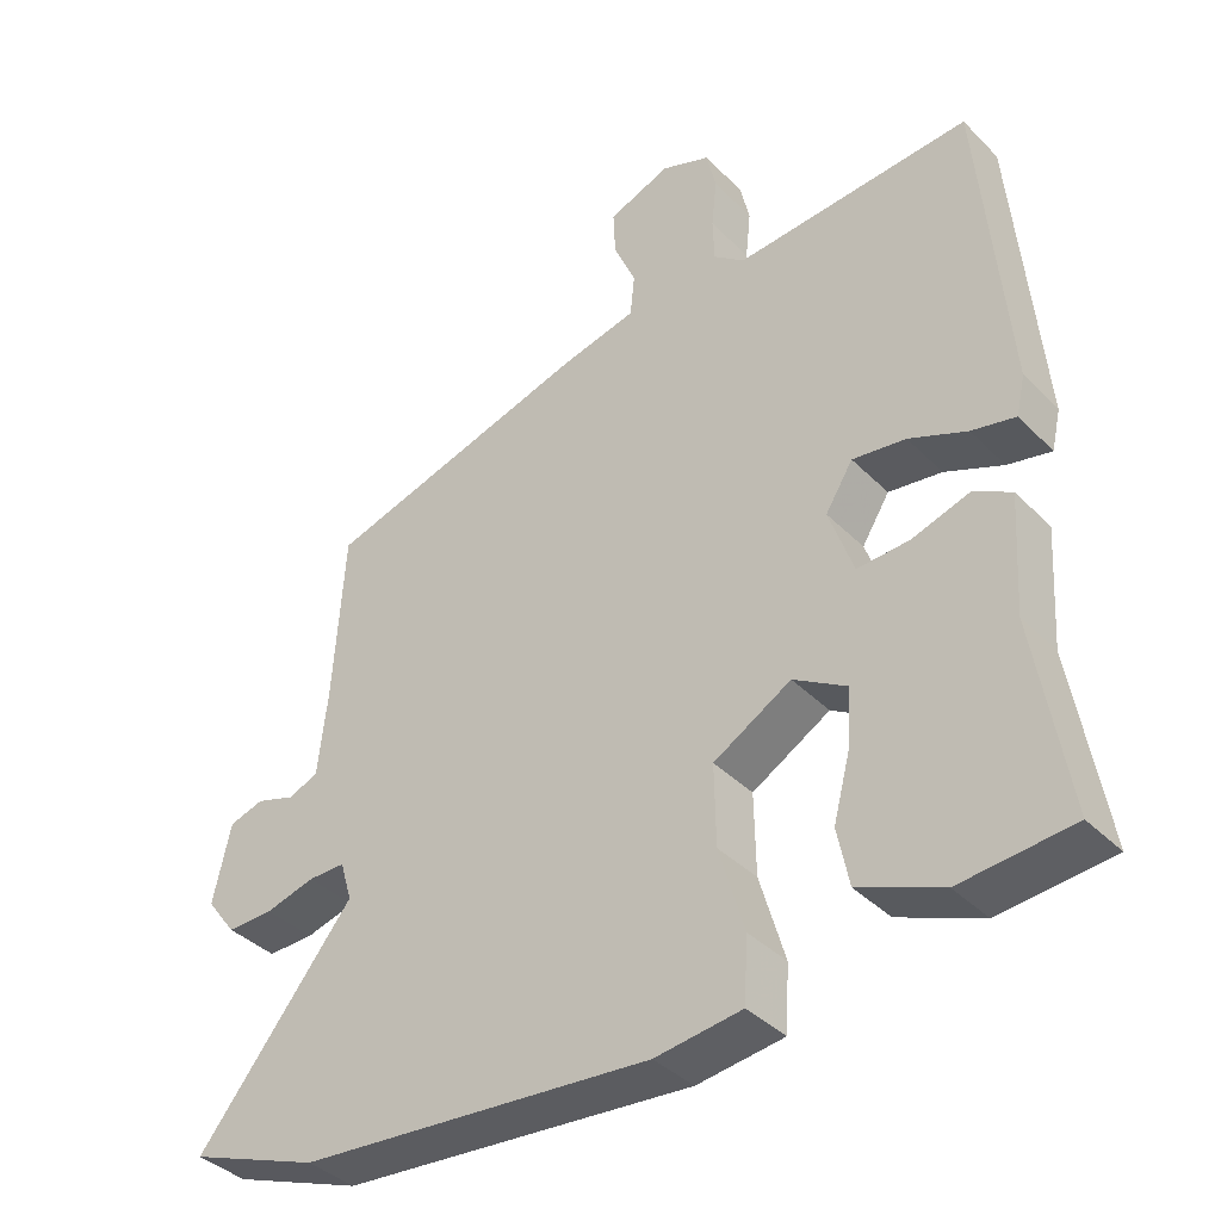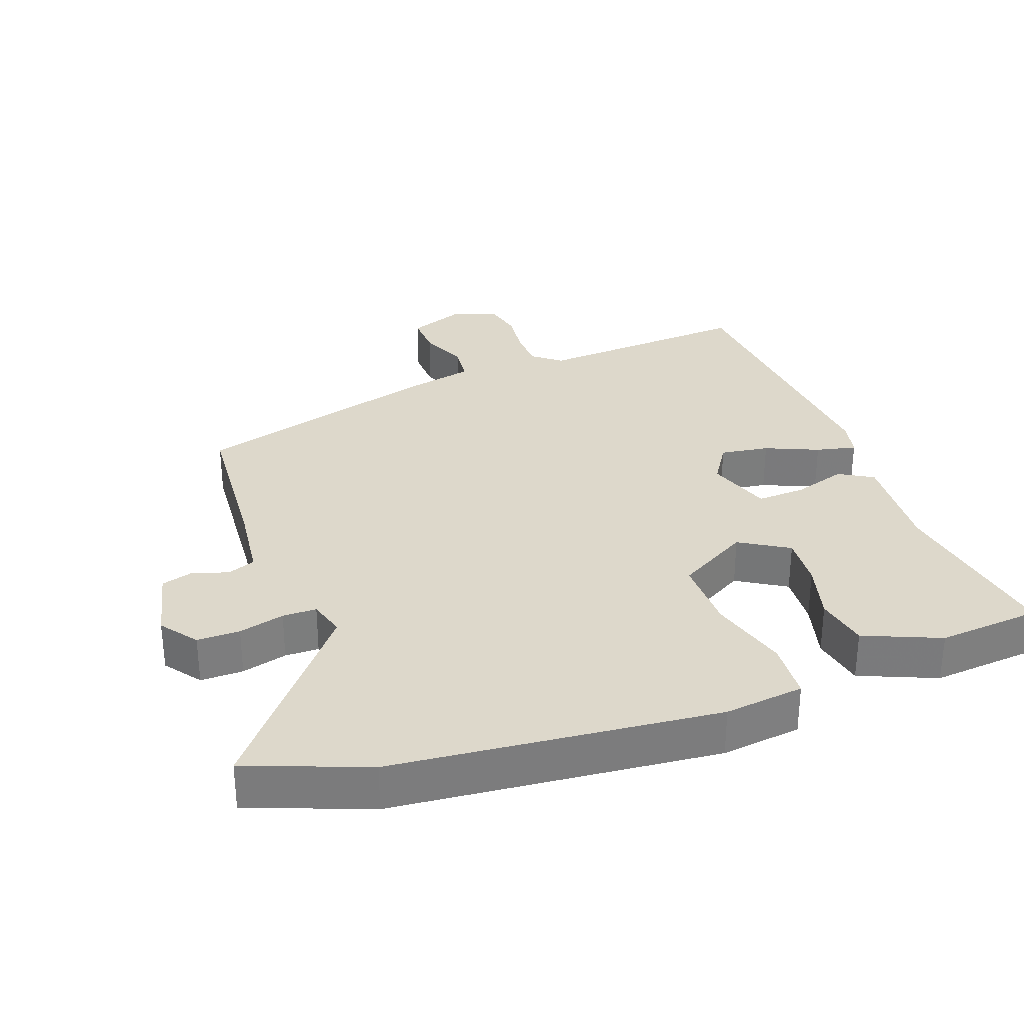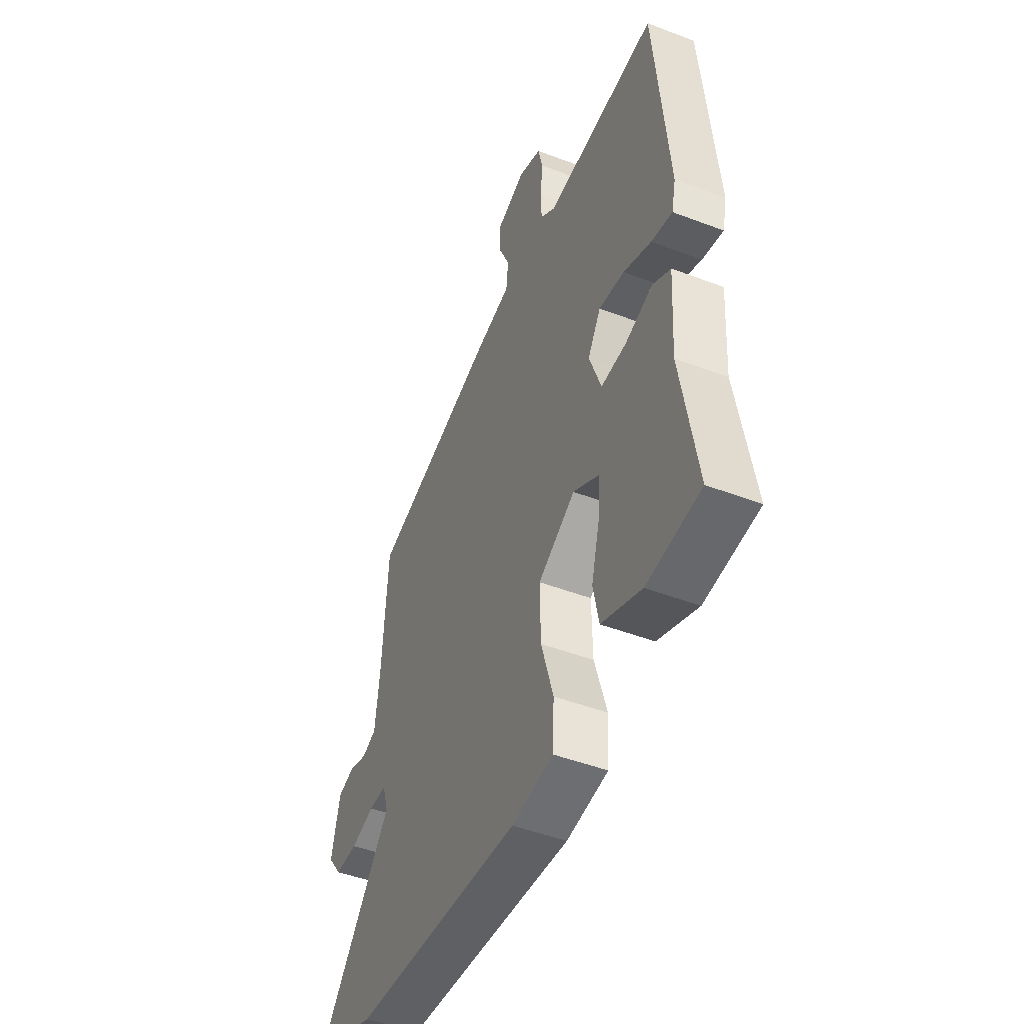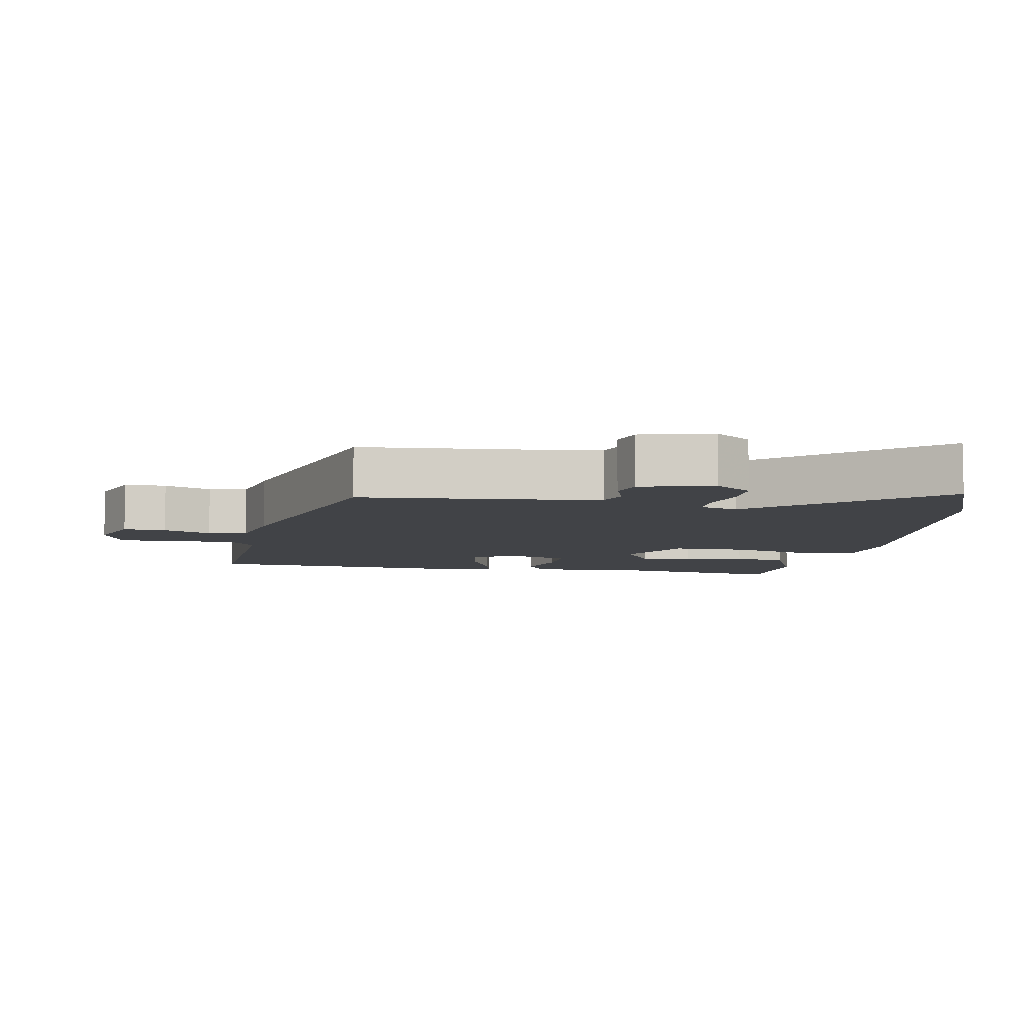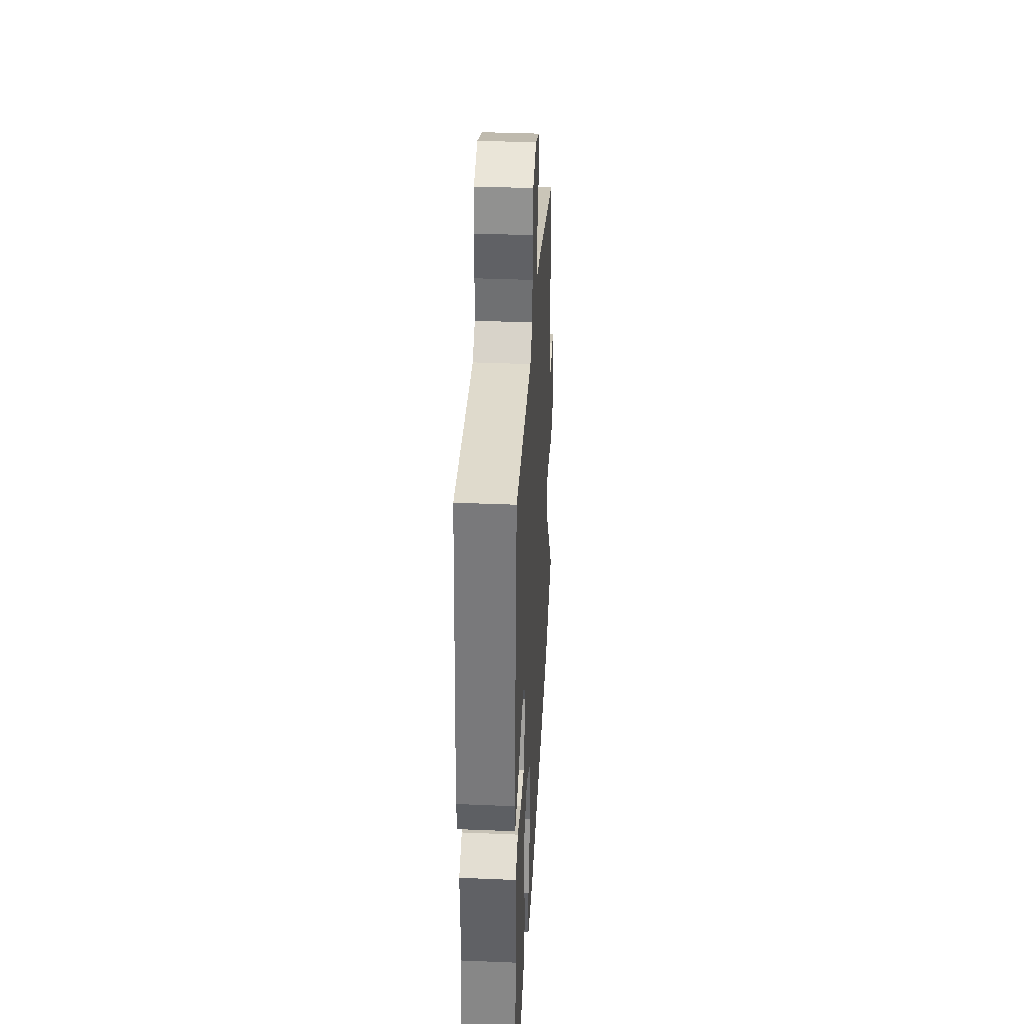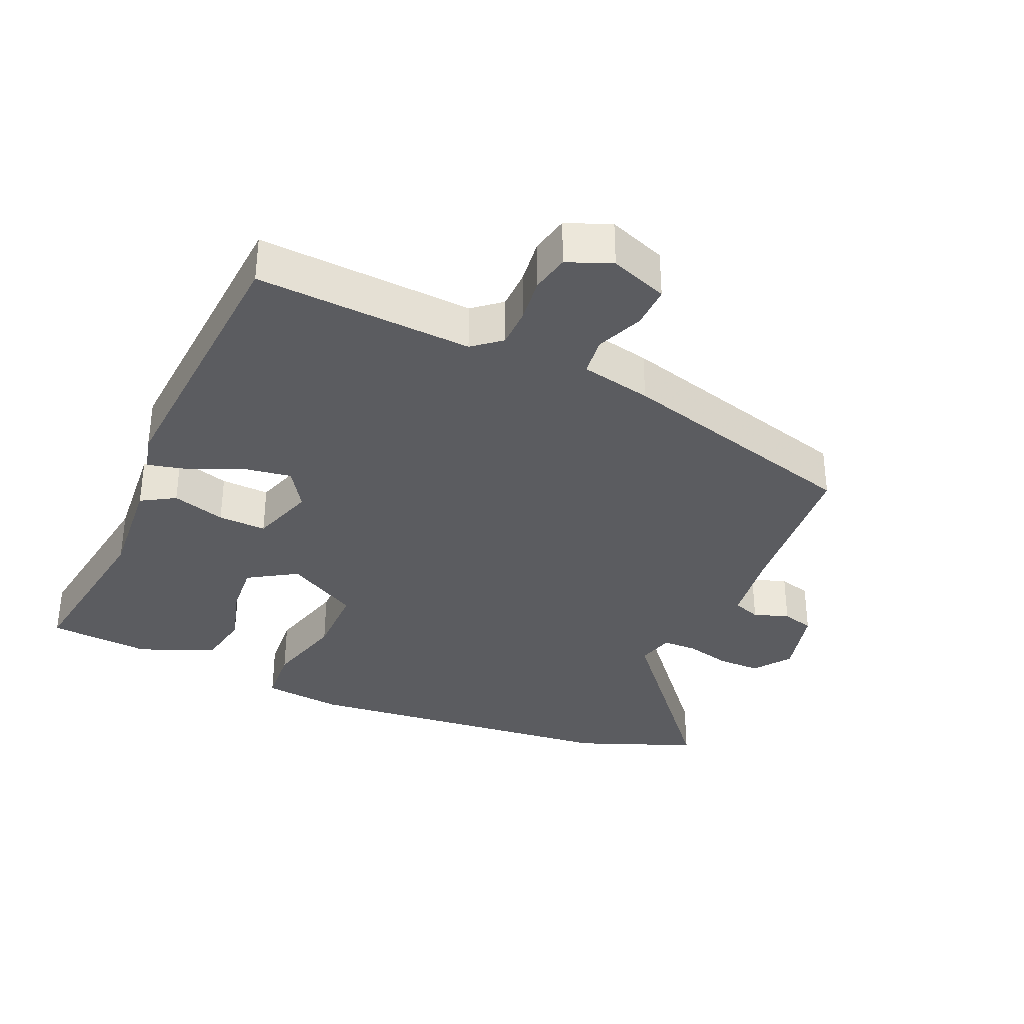
<metadata>
{"format":"obj","ext":"obj","renderer":"f3d","projection":"perspective","resolution":1024,"background":"white","views":[{"elev":-38.5,"azim":-141.1,"up":"+Z"},{"elev":31.4,"azim":160.5,"up":"+Y"},{"elev":-47.4,"azim":-113.3,"up":"+Z"},{"elev":-7.1,"azim":80.8,"up":"+Y"},{"elev":36.8,"azim":-86.9,"up":"+Z"},{"elev":-34.6,"azim":-22.7,"up":"+Y"}]}
</metadata>
<code>
v 0.664 0.07 -0.439
v 0.487 0.07 -0.505
v 0.01 0.07 -0.547
v -0.107 0.07 -0.532
v -0.112 0.07 -0.446
v -0.078 0.07 -0.33
v -0.076 0.07 -0.221
v -0.181 0.07 -0.16
v -0.253 0.07 -0.203
v -0.248 0.07 -0.28
v -0.225 0.07 -0.367
v -0.241 0.07 -0.445
v -0.353 0.07 -0.491
v -0.504 0.07 -0.477
v -0.46 0.07 -0.215
v -0.47 0.07 -0.056
v -0.42 0.07 -0.027
v -0.342 0.07 -0.052
v -0.271 0.07 -0.056
v -0.238 0.07 0.038
v -0.275 0.07 0.097
v -0.347 0.07 0.087
v -0.425 0.07 0.054
v -0.484 0.07 0.041
v -0.496 0.07 0.094
v -0.459 0.07 0.514
v -0.141 0.07 0.49
v -0.099 0.07 0.523
v -0.097 0.07 0.582
v -0.104 0.07 0.648
v -0.091 0.07 0.704
v -0.025 0.07 0.729
v 0.059 0.07 0.696
v 0.056 0.07 0.634
v 0.026 0.07 0.565
v 0.032 0.07 0.508
v 0.136 0.07 0.484
v 0.496 0.07 0.378
v 0.511 0.07 0.146
v 0.524 0.07 0.031
v 0.565 0.07 0.015
v 0.617 0.07 0.032
v 0.664 0.07 0.018
v 0.688 0.07 -0.089
v 0.648 0.07 -0.142
v 0.585 0.07 -0.141
v 0.518 0.07 -0.123
v 0.468 0.07 -0.123
v 0.452 0.07 -0.177
v 0.664 0 -0.439
v 0.487 0 -0.505
v 0.01 0 -0.547
v -0.107 0 -0.532
v -0.112 0 -0.446
v -0.078 0 -0.33
v -0.076 0 -0.221
v -0.181 0 -0.16
v -0.253 0 -0.203
v -0.248 0 -0.28
v -0.225 0 -0.367
v -0.241 0 -0.445
v -0.353 0 -0.491
v -0.504 0 -0.477
v -0.46 0 -0.215
v -0.47 0 -0.056
v -0.42 0 -0.027
v -0.342 0 -0.052
v -0.271 0 -0.056
v -0.238 0 0.038
v -0.275 0 0.097
v -0.347 0 0.087
v -0.425 0 0.054
v -0.484 0 0.041
v -0.496 0 0.094
v -0.459 0 0.514
v -0.141 0 0.49
v -0.099 0 0.523
v -0.097 0 0.582
v -0.104 0 0.648
v -0.091 0 0.704
v -0.025 0 0.729
v 0.059 0 0.696
v 0.056 0 0.634
v 0.026 0 0.565
v 0.032 0 0.508
v 0.136 0 0.484
v 0.496 0 0.378
v 0.511 0 0.146
v 0.524 0 0.031
v 0.565 0 0.015
v 0.617 0 0.032
v 0.664 0 0.018
v 0.688 0 -0.089
v 0.648 0 -0.142
v 0.585 0 -0.141
v 0.518 0 -0.123
v 0.468 0 -0.123
v 0.452 0 -0.177
f 44 45 46 47
f 44 47 48
f 41 42 43 44
f 40 41 44 48
f 39 40 48
f 36 37 38 39
f 36 39 48 49
f 32 33 34 35
f 32 35 36
f 29 30 31 32
f 28 29 32 36
f 27 28 36 49
f 22 23 24 25
f 21 22 25 26
f 20 21 26 27
f 15 16 17 18
f 15 18 19
f 14 15 19
f 13 14 19
f 10 11 12 13
f 9 10 13 19
f 8 9 19 20
f 3 4 5 6
f 3 6 7
f 2 3 7
f 8 20 27 49
f 7 8 49
f 1 2 7 49
f 96 95 94 93
f 97 96 93
f 93 92 91 90
f 97 93 90 89
f 97 89 88
f 88 87 86 85
f 98 97 88 85
f 84 83 82 81
f 85 84 81
f 81 80 79 78
f 85 81 78 77
f 98 85 77 76
f 74 73 72 71
f 75 74 71 70
f 76 75 70 69
f 67 66 65 64
f 68 67 64
f 68 64 63
f 68 63 62
f 62 61 60 59
f 68 62 59 58
f 69 68 58 57
f 55 54 53 52
f 56 55 52
f 56 52 51
f 98 76 69 57
f 98 57 56
f 98 56 51 50
f 1 50 51 2
f 2 51 52 3
f 3 52 53 4
f 4 53 54 5
f 5 54 55 6
f 6 55 56 7
f 7 56 57 8
f 8 57 58 9
f 9 58 59 10
f 10 59 60 11
f 11 60 61 12
f 12 61 62 13
f 13 62 63 14
f 14 63 64 15
f 15 64 65 16
f 16 65 66 17
f 17 66 67 18
f 18 67 68 19
f 19 68 69 20
f 20 69 70 21
f 21 70 71 22
f 22 71 72 23
f 23 72 73 24
f 24 73 74 25
f 25 74 75 26
f 26 75 76 27
f 27 76 77 28
f 28 77 78 29
f 29 78 79 30
f 30 79 80 31
f 31 80 81 32
f 32 81 82 33
f 33 82 83 34
f 34 83 84 35
f 35 84 85 36
f 36 85 86 37
f 37 86 87 38
f 38 87 88 39
f 39 88 89 40
f 40 89 90 41
f 41 90 91 42
f 42 91 92 43
f 43 92 93 44
f 44 93 94 45
f 45 94 95 46
f 46 95 96 47
f 47 96 97 48
f 48 97 98 49
f 49 98 50 1

</code>
